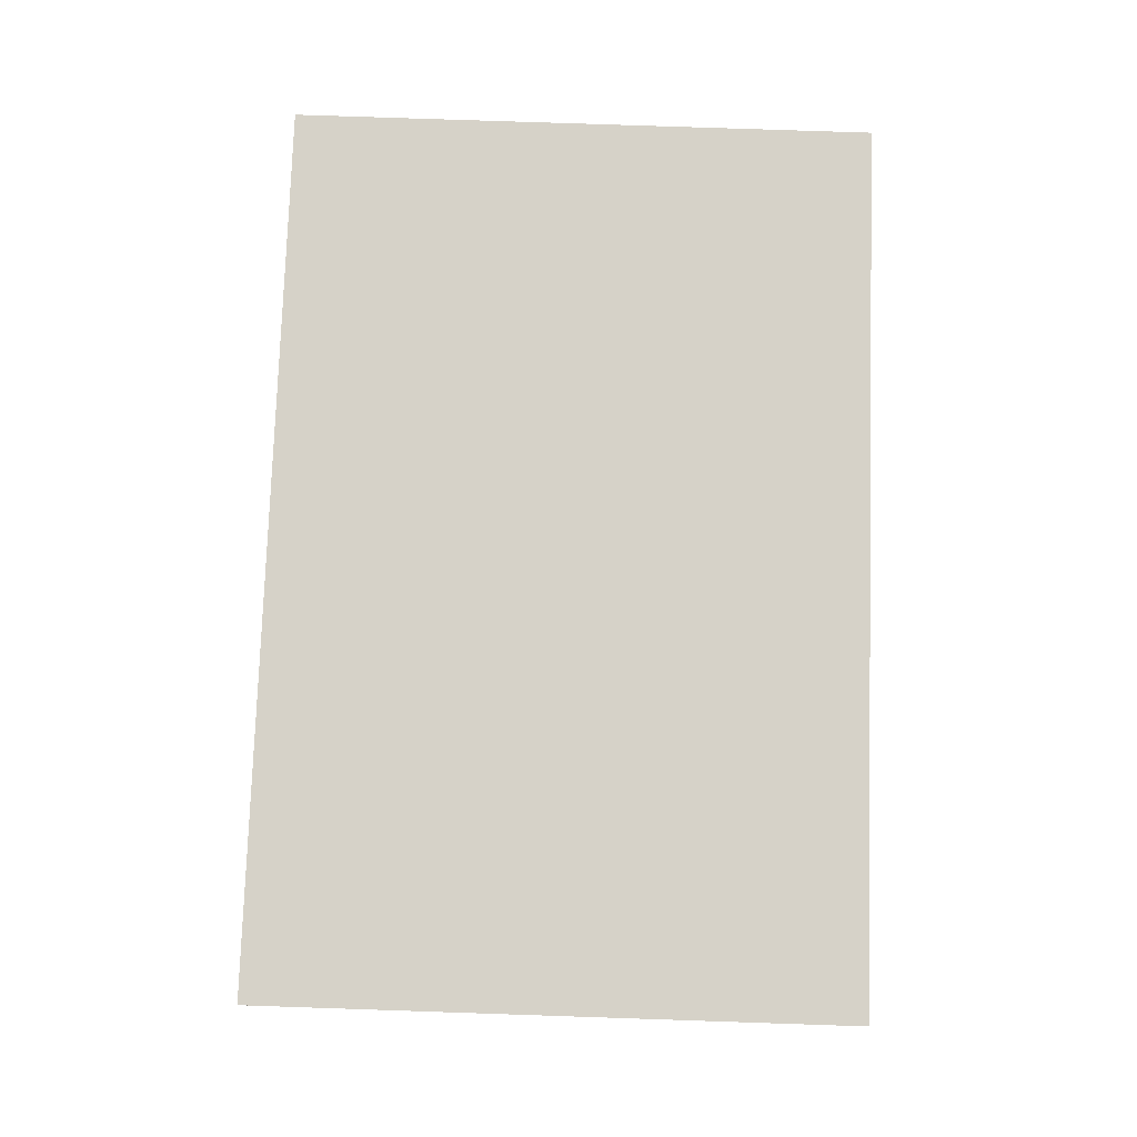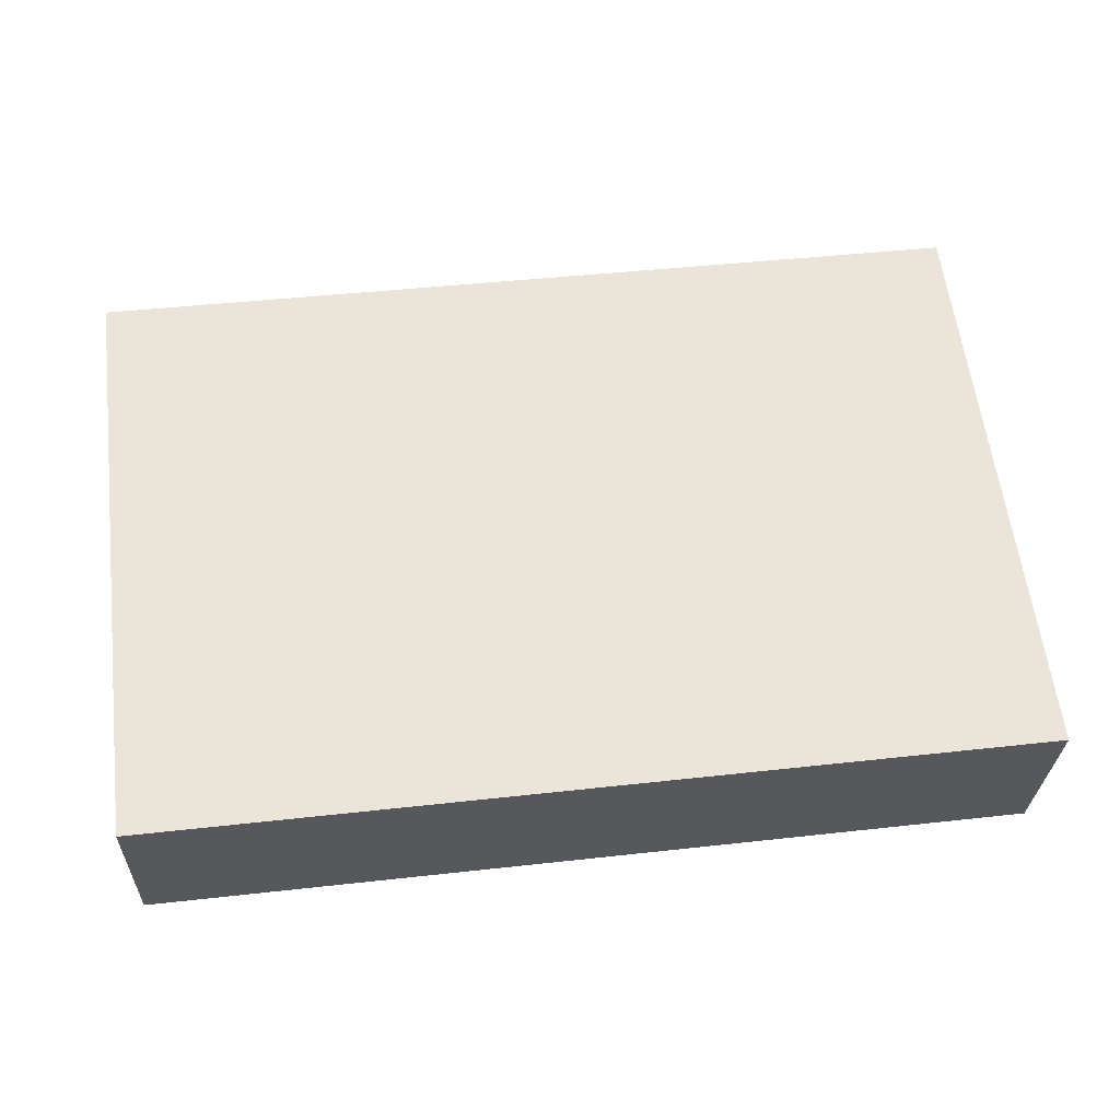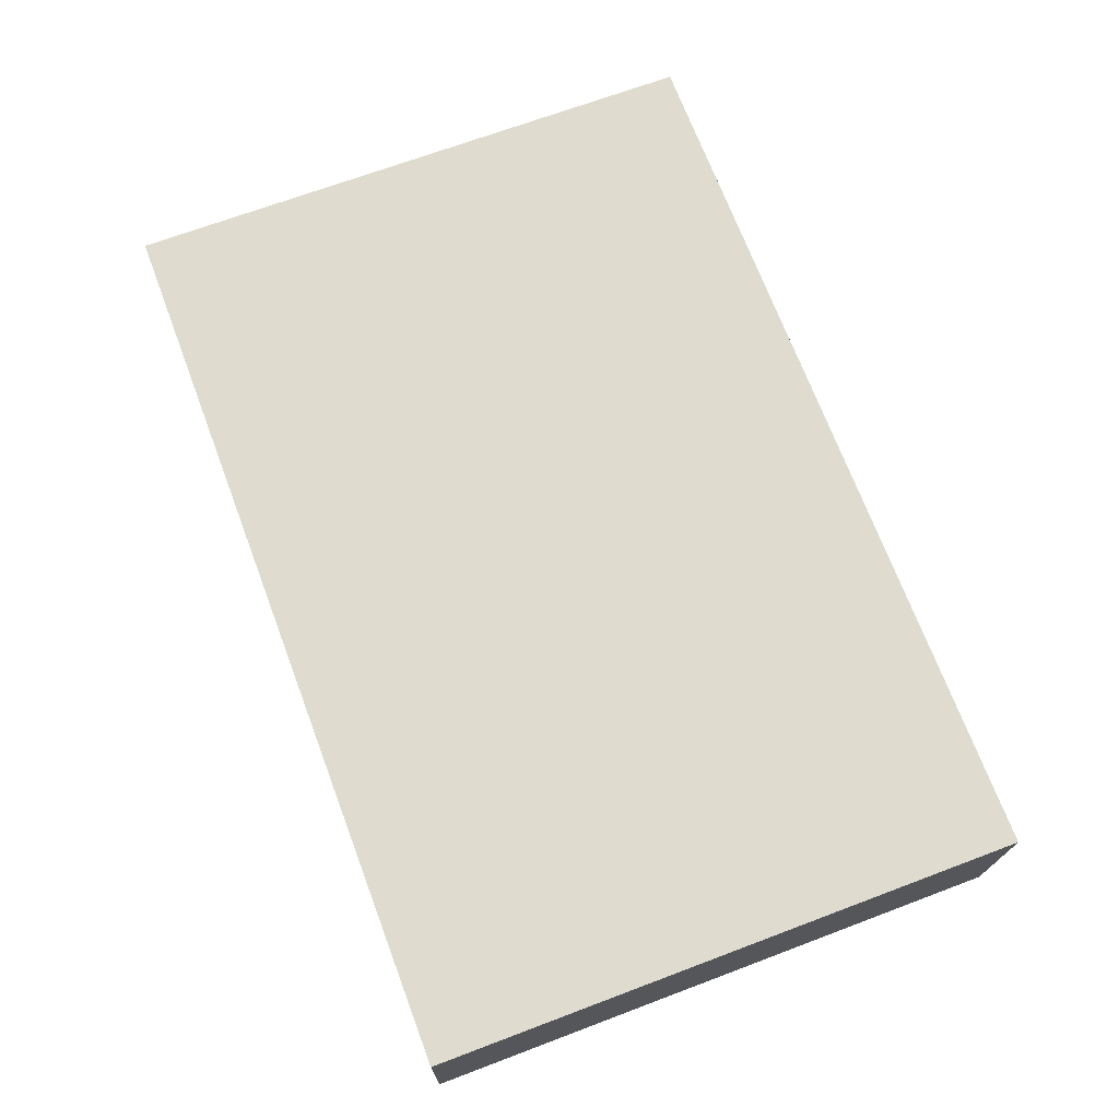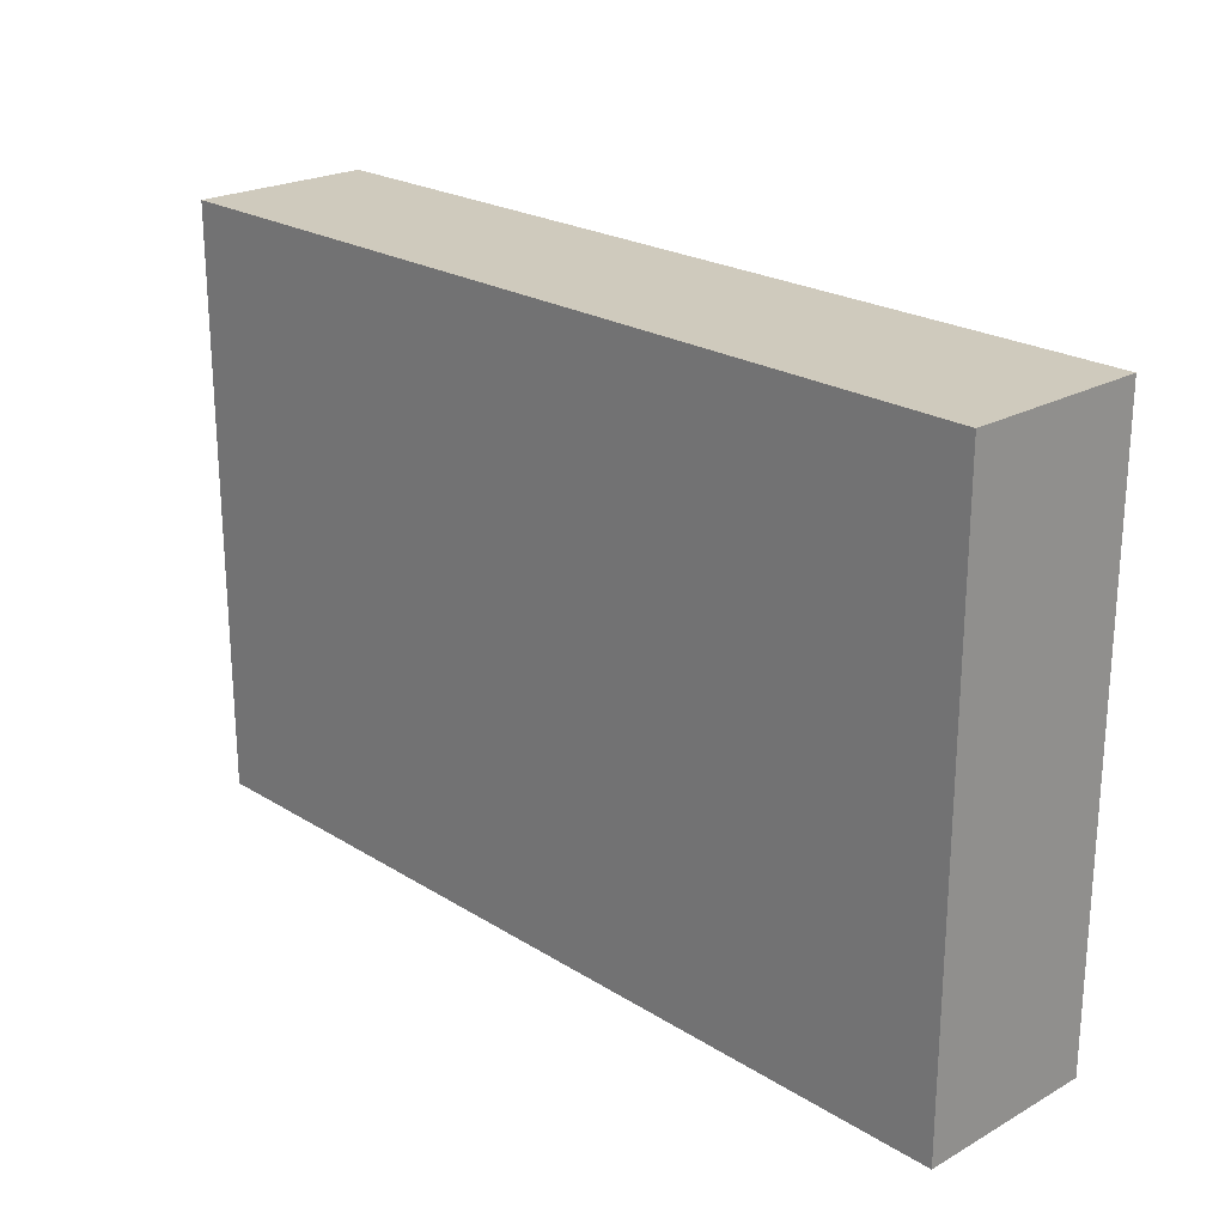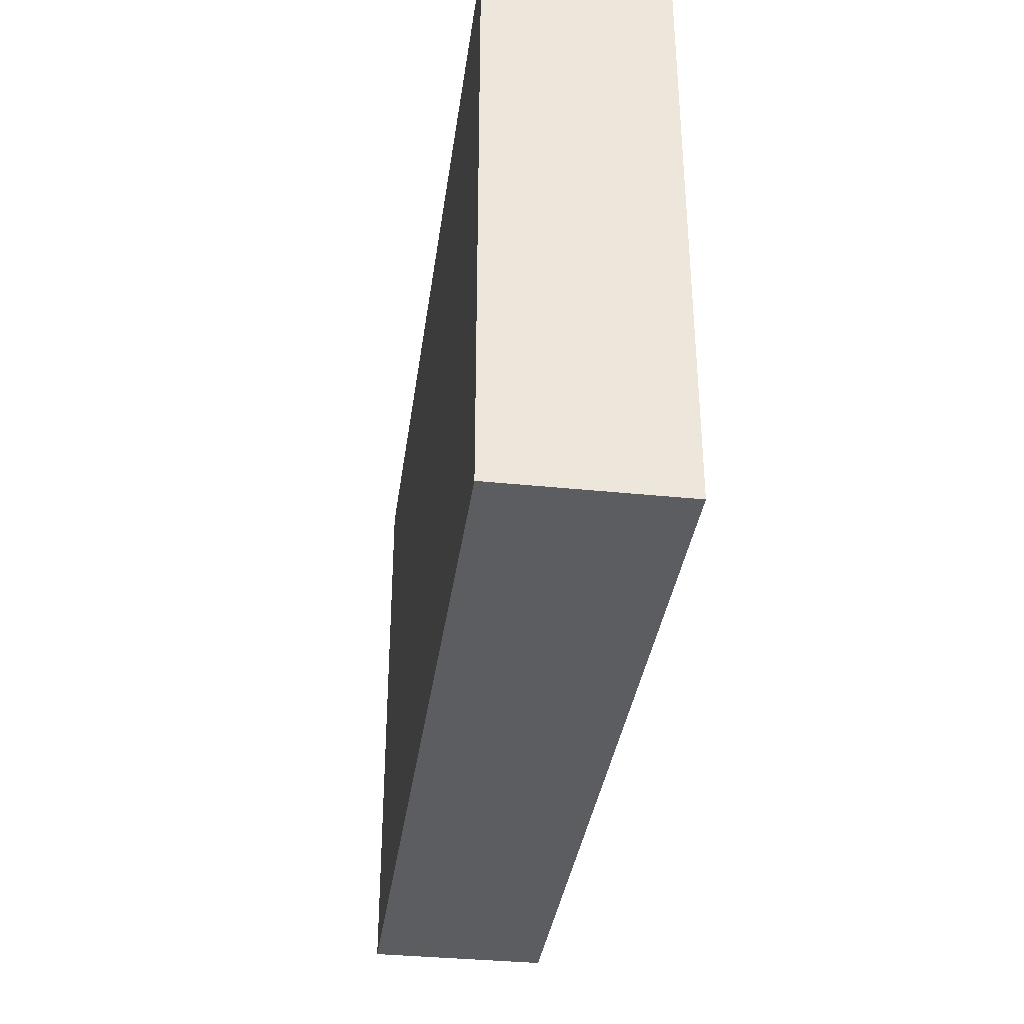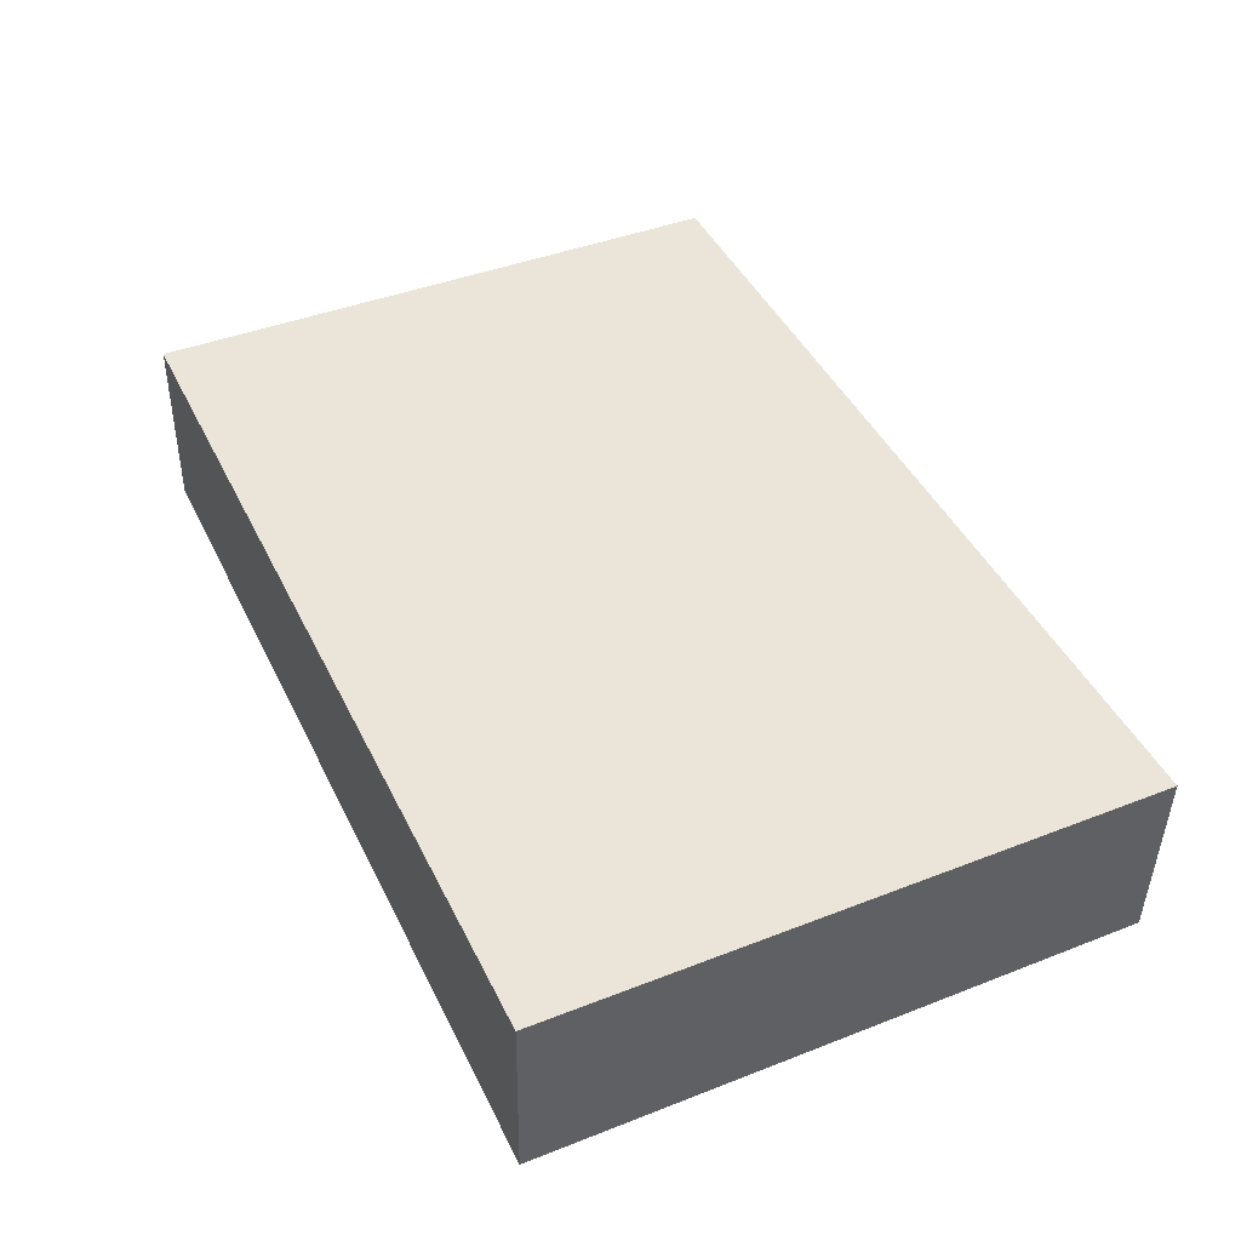
<metadata>
{"format":"obj","ext":"obj","renderer":"f3d","projection":"perspective","resolution":1024,"background":"white","views":[{"elev":80.0,"azim":-88.1,"up":"+Z"},{"elev":60.7,"azim":-7.1,"up":"+Z"},{"elev":68.8,"azim":69.3,"up":"+Z"},{"elev":22.8,"azim":48.6,"up":"+Y"},{"elev":-35.5,"azim":-95.7,"up":"+Y"},{"elev":42.4,"azim":65.0,"up":"+Z"}]}
</metadata>
<code>
v  1.873 3.304 -0.068
v  5.032 3.304 0.827
v  4.995 3.304 -0.181
v  0.276 3.304 -0.01
v  0.036 3.304 1.005
v  0 3.304 2.023e-16
v  4.995 1.108e-17 -0.181
v  1.873 4.164e-18 -0.068
v  0.276 6.123e-19 -0.01
v  0 0 0
v  0.036 -6.154e-17 1.005
v  5.032 -5.064e-17 0.827
g defaultobject
f 1 2 3
f 2 1 4
f 2 4 5
f 5 4 6
f 7 1 3
f 1 7 8
f 1 8 4
f 4 8 6
f 6 8 9
f 6 9 10
f 10 5 6
f 5 10 11
f 11 2 5
f 2 11 12
f 12 3 2
f 3 12 7
f 9 11 10
f 11 9 8
f 11 8 12
f 12 8 7

</code>
